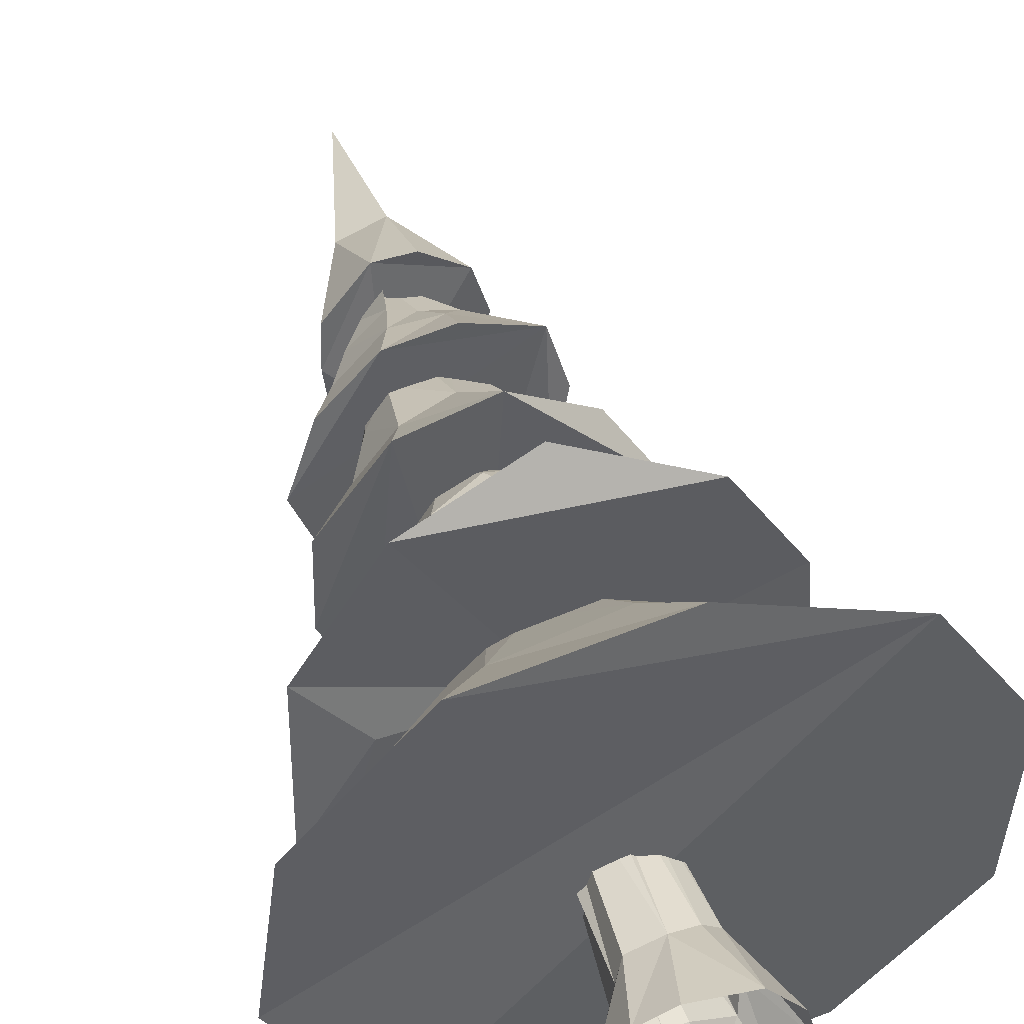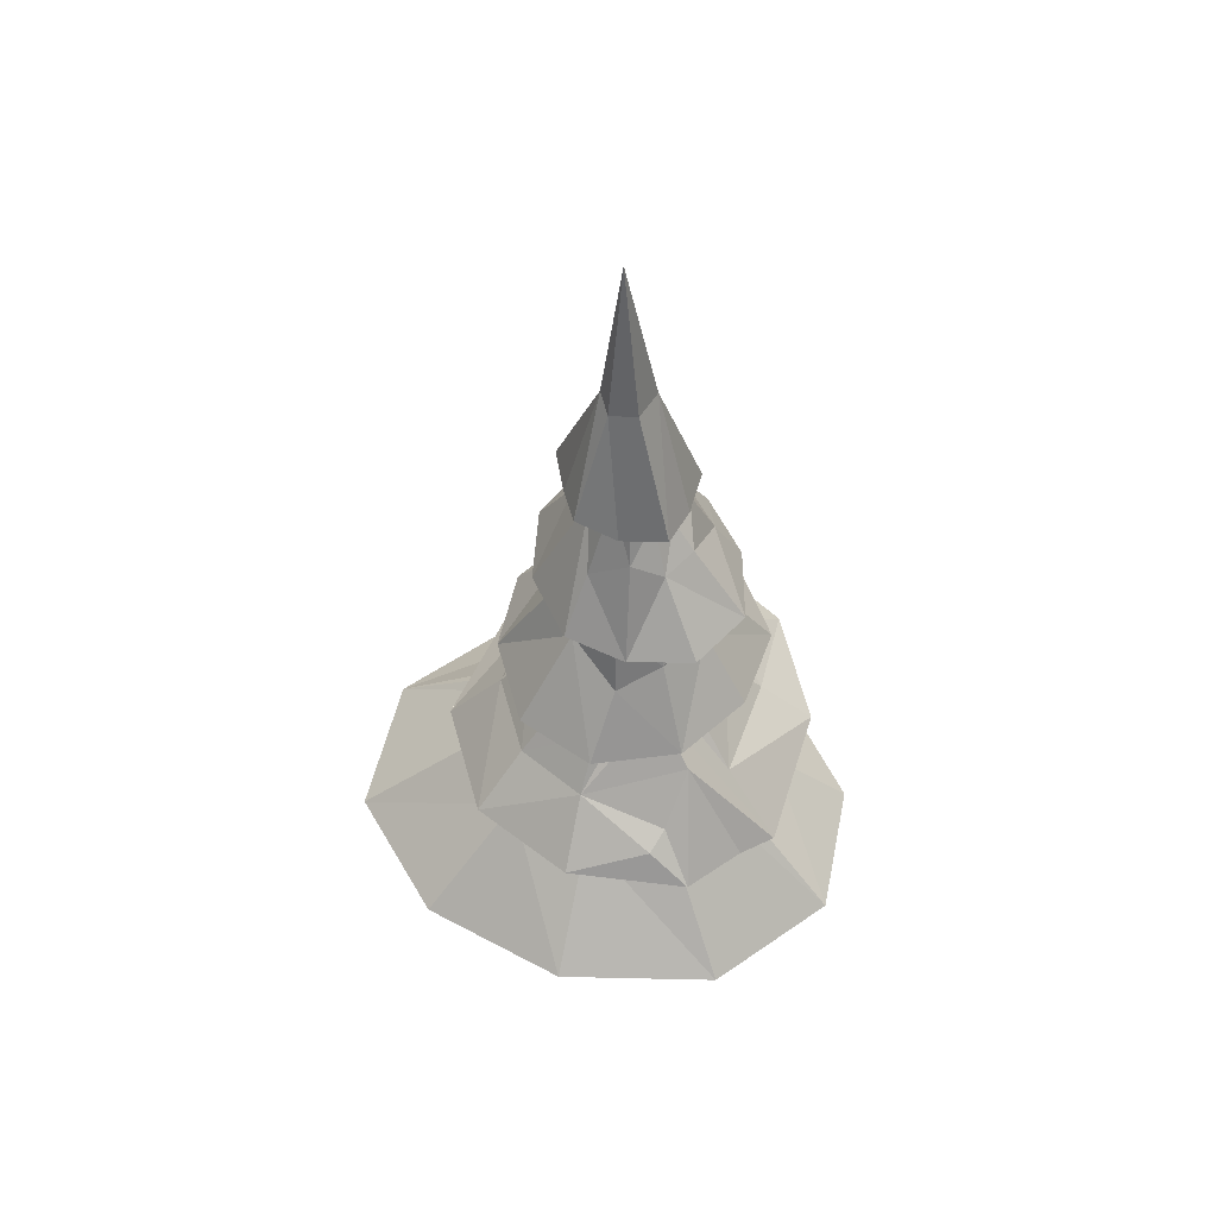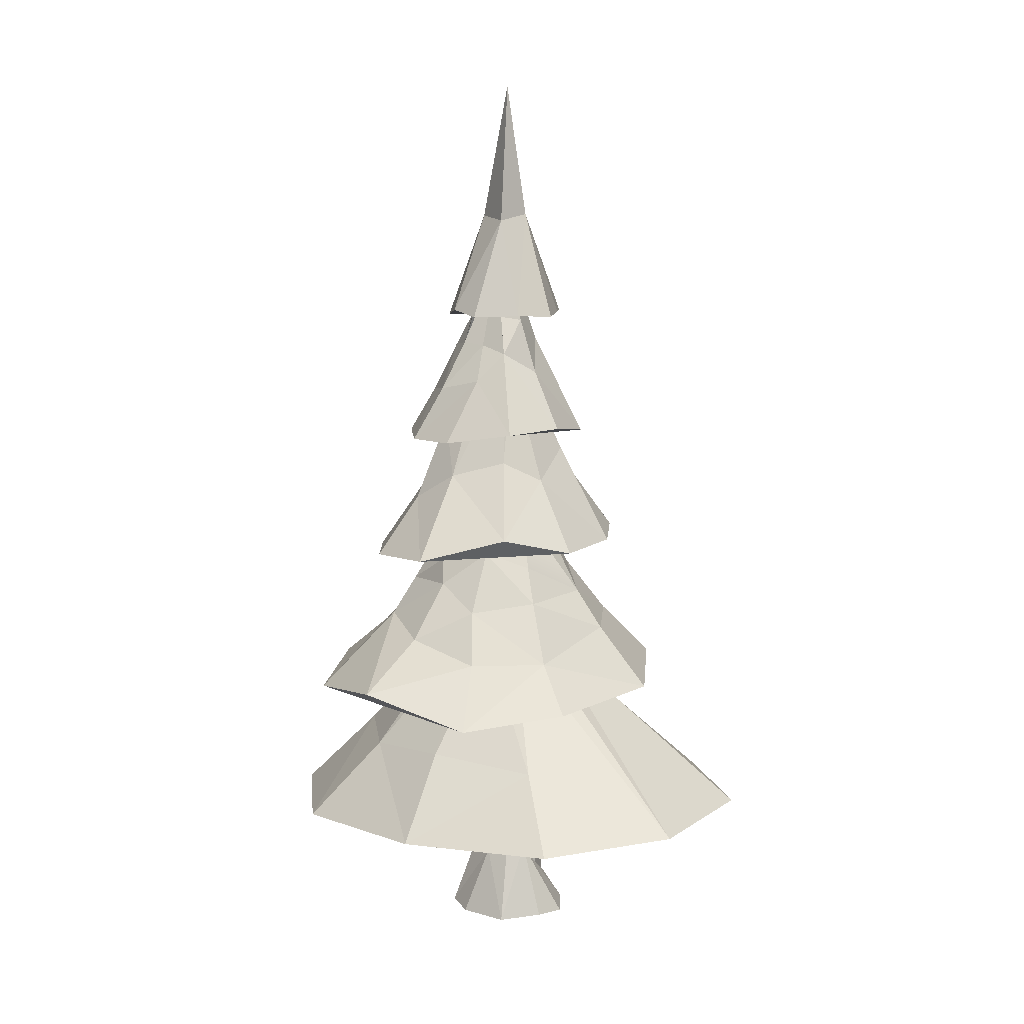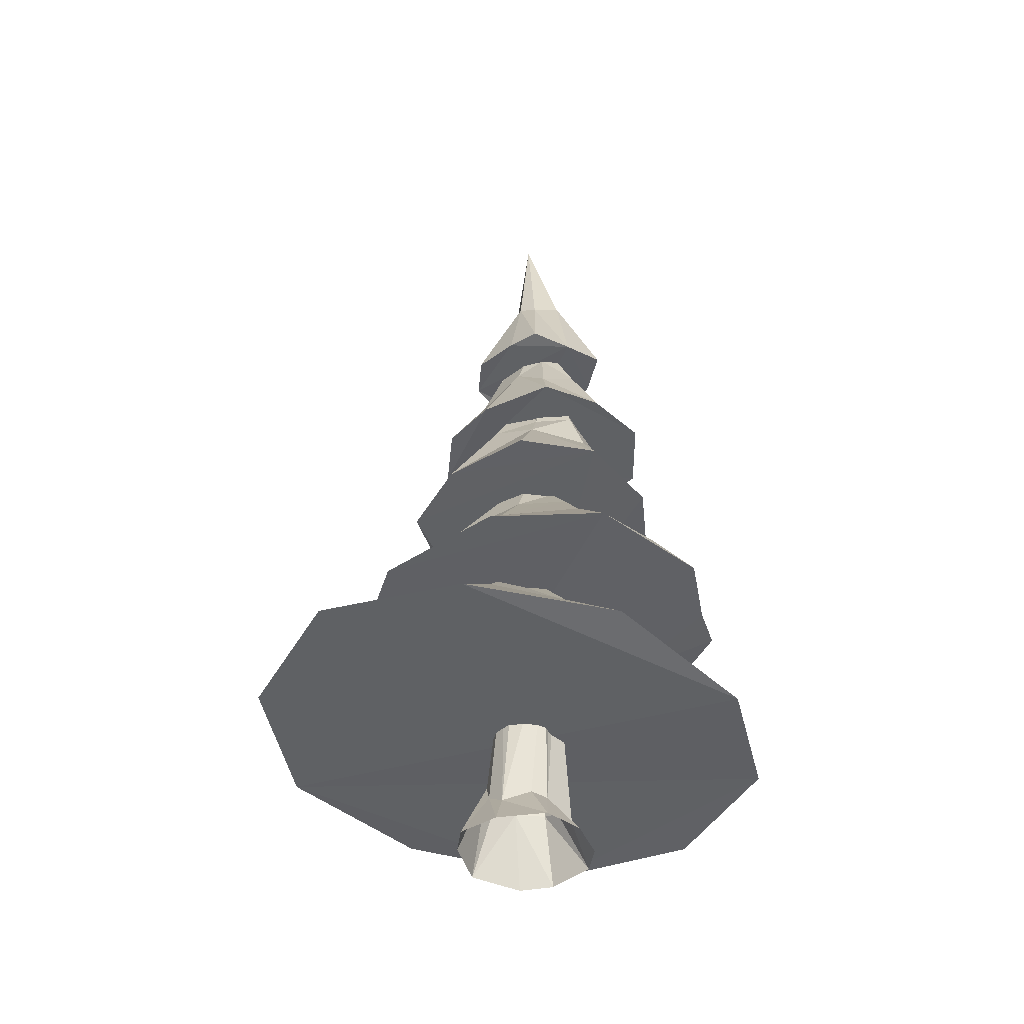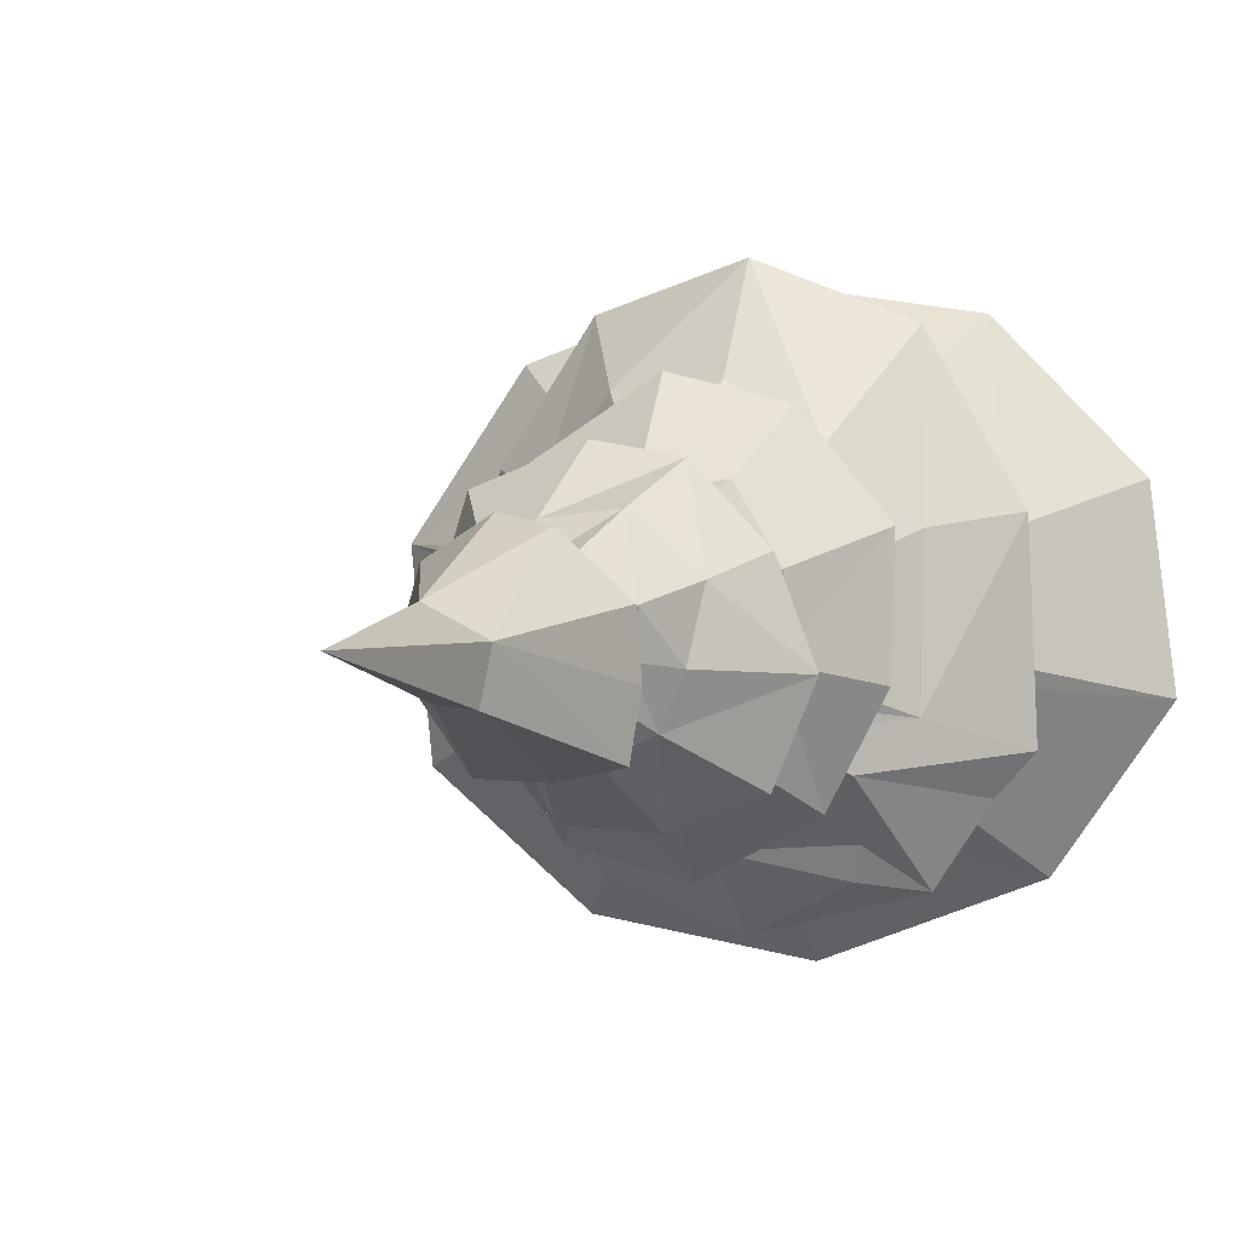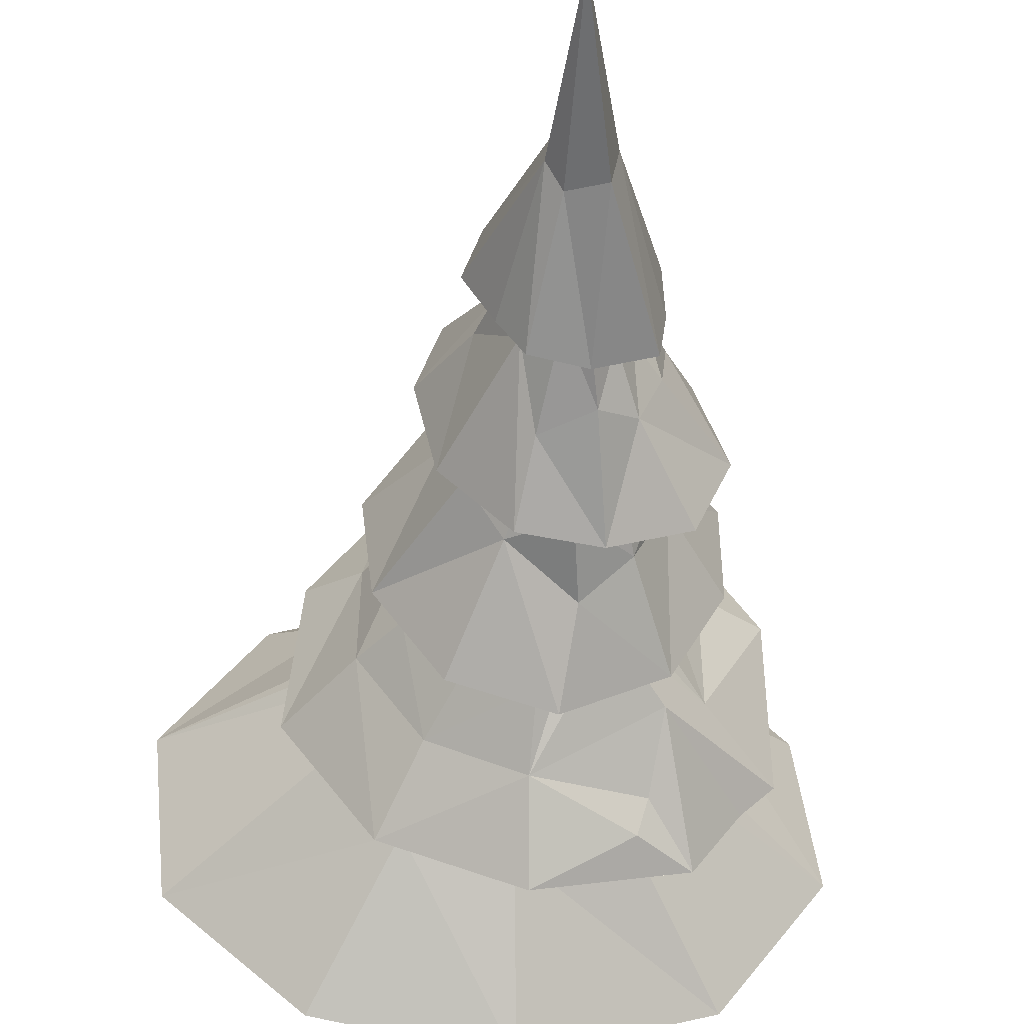
<metadata>
{"format":"obj","ext":"obj","renderer":"f3d","projection":"perspective","resolution":1024,"background":"white","views":[{"elev":43.7,"azim":-15.4,"up":"+Z"},{"elev":52.8,"azim":-161.3,"up":"+Y"},{"elev":11.9,"azim":38.2,"up":"+Y"},{"elev":-45.4,"azim":157.6,"up":"+Y"},{"elev":-0.0,"azim":-161.2,"up":"+Z"},{"elev":-44.3,"azim":176.8,"up":"+Z"}]}
</metadata>
<code>
g default
v -57.98 -10.6 -1.979
v 7.578 169.4 -5.937
v 42.03 -12.73 -10.93
v -21.57 -13.82 36.75
v 15.38 15.41 -20.2
v -38.58 11.83 -18.13
v -10.93 36.92 18.73
v 16.49 43.41 6.003
v -35.64 31.4 -0.6702
v -5.945 -9.889 -50.05
v 15.5 -13.58 34.71
v -3.664 23.2 -27.73
v -51.86 -13.08 -25.8
v -31.13 36.31 11.77
v -16.12 21.6 -27.11
v 19.55 25.57 -6.242
v -14.96 169 10.89
v 2.391 168.8 -0.6245
v 25.3 -11.78 -34.14
v 5.688 40.99 14.8
v -42.53 -12.34 25.53
v 36.38 -11.73 10.22
v -32.67 -11.07 -43.65
v -29.81 163.6 -16.85
v -15.15 163.7 -28.84
v -21.4 164.1 -22.68
v -8.344 169.2 5.895
v -39.75 163.4 -3.102
v 2.769 164.9 -16.69
v -28.47 163.7 7.88
v -15.69 201.1 -138.2
v 103.1 189.2 67.91
v 93.27 90.77 -138.8
v -23.94 217.8 35.8
v -170.8 81.23 64.26
v -15.61 526.4 -17.06
v -9.678 391.3 70.98
v 2.453 394.7 -80.32
v 73.87 305.6 20.92
v -47.72 438.1 -21.16
v -79.28 297.8 -79.81
v -141 195.9 46.59
v -10.97 301.6 103
v -5.023 225.3 -28.23
v -123.5 75.17 -118.3
v 182.4 98.41 36.27
v 125.5 94.65 120.9
v -83.07 387.3 -67.55
v -22.69 438.7 13.04
v 30.84 304.9 -93.69
v 14.72 326.5 3.966
v -98.26 193.8 -117.7
v -18.68 205.2 158.1
v 50.92 400.6 7.508
v -50.05 389.6 63.54
v 24.31 225.9 27.82
v -107.8 292.4 38.53
v -3.786 330.6 30.06
v -5.615 443.2 -19.58
v 111.6 191.5 -30.29
v 19.36 92.42 158.6
v 171.9 96.96 -69.85
v -48.98 333.1 12.52
v -183.3 81.44 -35.89
v 61.13 197.2 -106.9
v -29.16 522.3 -14.12
v 37.69 399.6 51.33
v 59.38 184.7 136.2
v 42.65 318.5 64.43
v -25.43 439.5 -42.86
v 26.87 225.7 -8.652
v -96.96 84.54 140.5
v -41.42 221.8 0.1267
v -143.2 187.6 -56.36
v -66.57 297.1 88.76
v -51.02 293.9 -46.37
v -84.93 389.4 26.87
v -24.39 300.2 -108.9
v -3.183 333.6 -32.01
v -93 191.7 128.6
v 39.03 392.8 -40.06
v 67.17 305.4 -39.08
v -15.77 86.99 -158.6
v -11.72 529.1 -1.45
v -40.18 468.6 -28.18
v -102.1 385.5 -21.16
v -45.87 442.2 -2.02
v -74.6 349.7 -17.09
v 51.58 264.3 -19.97
v -16.79 276.3 68.37
v 8.09 458.1 21.28
v -3.756 443 -4.04
v -49.09 457.9 -15.61
v -29.55 465 24.28
v 34.38 223.9 12.26
v -23.92 521 -20.39
v 5.527 365.4 -57.14
v -29.09 218.7 -21.1
v -79.54 260 23.8
v -40.49 389.8 -83.54
v -48.26 393.1 -40.83
v -19.13 361.6 52.84
v -64.54 246.5 74.03
v -18.05 333.9 -34.93
v -75.99 345.9 20.37
v 3.75 466.5 -25.25
v -15.5 276.2 -71.52
v 48.82 263.3 35.45
v -41.3 222.4 22.32
v -5.15 440.8 4.619
v -42.41 326.1 -20.24
v -44.98 401 29.26
v -107.5 298.8 -27.05
v -27.44 481.1 -39.64
v -20.18 525.1 5.453
v 15.87 223.1 -23.28
v -4.944 437 38.69
v 36.11 357.6 9.22
v -40.01 309.2 -31.36
v -53.39 459.9 5.659
v -34.84 331.4 27.09
v -26.35 385.9 -61.79
v 20.8 259.8 77.73
v 15.46 372.4 31.15
v -14.72 484.7 -34.16
v 25.6 377.8 -31.09
v -42.24 439.1 -32.86
v 5.227 223.9 38.13
v -13.46 199.3 7.153
v -10.63 441.4 -36.65
v -103.5 234.6 -41.46
v 15.93 278.2 -52.98
v 9.052 483.5 0.8644
v -37.51 429.2 42.71
v -27.41 524.6 -12.13
v -74.09 224.2 -95.93
v 38.64 237.4 -74.6
v -53.3 435 -43.37
v -13.4 463.4 20.94
v -70.71 279.2 -25.09
v -20.98 526.4 -6.714
v -7.758 524.4 -8.805
v -5.29 434.1 -56.12
v 24.1 442.9 1.344
v -17.18 237.4 103.3
v -57.21 354.5 -54.51
v -124.6 190 -77.14
v 47.46 162.8 -74.66
v -64.54 436.7 -18.49
v -31.02 344.2 -76.65
v 72.96 221.5 52.85
v -2.52 387.4 -47.85
v -13.56 241.9 -98.88
v -63.64 140.7 94.75
v 74.01 236.7 -21.39
v -103.4 227.7 39.17
v -17.4 527.1 -27.43
v -102.5 191.5 5.034
v -53.92 274.8 58.92
v -61.19 381.8 18.83
v -68.81 215.3 -112.8
v -5.432 485.5 7.701
v -11.41 159.1 -82.85
v -68.44 423.8 15.4
v 83.34 142.5 85.93
v -32.91 449.3 -53.43
v -53.03 341.2 56.45
v -39.1 486 1.839
v -118.5 139.1 40.31
v -57.91 303.1 22.16
v -21.85 527.4 -15.07
v -14.25 304.6 -48.8
v -80.6 258.3 -65.15
v 34.21 288.4 23.51
v -23.31 294.5 60.51
v 11.99 301.4 48.98
v 38.35 225.1 100.1
v -69.34 368.1 -20.85
v -61.53 405.6 -24.68
v -45 479.2 -17.27
v 6.554 148.6 106.8
v -62.2 481.6 -24.35
v -12.98 665.4 -10.03
v 22.36 489.1 21.61
v 2.414 486.9 -58.7
v -1.373 565.7 -18.48
v -34.75 564 -7.452
v -31.44 491.7 34.55
v -6.209 561.6 6.577
v -30.4 566 -31.74
v -27.31 480.9 -60.26
v -58.09 484.6 -53.84
v 31.97 486.6 -8.565
v -60.74 484 5.94
v -6.85 487.7 40.07
v -10.13 558.1 -29.81
v 16.11 487.4 -38.27
g LowPolyFirTree_02
f 22 3 8
f 14 9 1
f 7 20 27
f 15 12 10
f 3 16 8
f 23 15 10
f 9 6 1
f 11 20 7
f 21 14 1
f 27 20 18
f 16 2 8
f 5 19 10
f 11 7 4
f 5 10 12
f 13 1 6
f 17 30 7
f 21 7 14
f 13 6 15
f 16 19 5
f 16 5 2
f 18 8 2
f 16 3 19
f 18 20 8
f 8 20 11
f 7 21 4
f 22 8 11
f 24 15 6
f 24 6 9
f 25 12 15
f 25 5 12
f 26 25 15
f 26 15 24
f 17 7 27
f 9 30 28
f 5 29 2
f 5 25 29
f 9 14 30
f 7 30 14
f 15 23 13
f 9 28 24
f 42 74 158
f 132 89 137
f 163 83 45
f 46 47 45
f 149 86 164
f 144 133 91
f 105 57 75
f 122 97 150
f 145 53 177
f 131 74 42
f 124 102 69
f 39 43 78
f 95 46 71
f 64 73 98
f 47 72 64
f 73 64 169
f 62 148 71
f 56 165 46
f 154 72 61
f 138 100 48
f 48 38 67
f 152 70 130
f 167 112 160
f 97 126 82
f 78 50 82
f 159 175 121
f 107 119 172
f 129 147 31
f 76 153 173
f 170 99 159
f 80 42 129
f 143 125 106
f 81 67 38
f 67 55 86
f 139 141 94
f 128 34 181
f 88 41 113
f 113 41 75
f 123 108 176
f 118 92 124
f 68 80 129
f 151 155 108
f 61 72 47
f 62 46 33
f 170 140 99
f 47 64 45
f 132 137 107
f 31 65 60
f 115 168 94
f 166 100 138
f 117 139 134
f 55 67 37
f 151 108 123
f 68 129 32
f 43 39 69
f 146 41 88
f 116 148 163
f 154 169 72
f 64 72 35
f 109 73 169
f 147 52 31
f 102 112 167
f 75 78 43
f 140 131 99
f 104 119 111
f 120 164 134
f 86 55 77
f 41 146 150
f 78 75 41
f 89 79 51
f 103 53 145
f 80 68 53
f 144 106 133
f 81 54 67
f 82 126 118
f 39 78 82
f 148 83 163
f 33 45 83
f 162 133 142
f 120 149 164
f 85 171 96
f 138 48 86
f 49 112 102
f 57 105 88
f 179 101 178
f 65 155 60
f 151 60 155
f 175 58 121
f 123 176 90
f 91 67 54
f 91 117 67
f 59 126 152
f 180 66 85
f 117 134 55
f 134 164 55
f 95 56 46
f 166 125 143
f 97 50 78
f 50 97 82
f 98 163 45
f 80 156 42
f 100 166 143
f 100 38 48
f 70 101 127
f 43 102 167
f 80 103 156
f 160 87 179
f 106 81 38
f 106 144 81
f 173 52 147
f 31 153 65
f 161 153 31
f 89 51 174
f 154 109 169
f 49 102 110
f 111 119 140
f 160 112 87
f 112 49 87
f 57 113 75
f 96 125 114
f 84 141 162
f 71 148 116
f 117 37 67
f 118 69 39
f 74 131 76
f 119 153 76
f 94 168 120
f 180 120 168
f 122 70 152
f 122 101 70
f 68 177 53
f 177 68 151
f 110 102 124
f 92 110 124
f 106 125 36
f 157 36 125
f 126 92 118
f 59 92 126
f 101 179 127
f 128 165 56
f 129 31 60
f 59 152 130
f 51 176 174
f 119 76 131
f 79 132 172
f 132 79 89
f 106 36 133
f 36 142 133
f 180 135 66
f 52 161 31
f 52 173 136
f 137 65 153
f 65 137 155
f 85 138 93
f 117 91 139
f 139 91 141
f 111 140 170
f 141 115 94
f 144 91 54
f 144 54 81
f 145 123 90
f 146 101 122
f 101 146 178
f 147 158 74
f 148 33 83
f 149 93 138
f 93 149 120
f 151 68 32
f 60 151 32
f 152 126 97
f 153 119 107
f 154 181 34
f 109 154 34
f 108 155 89
f 155 137 89
f 103 99 156
f 99 131 156
f 96 157 125
f 129 158 147
f 103 90 159
f 99 103 159
f 105 160 178
f 161 136 153
f 141 91 162
f 91 133 162
f 44 116 163
f 164 77 55
f 86 77 164
f 165 47 46
f 165 61 47
f 166 85 114
f 166 114 125
f 167 105 75
f 135 168 115
f 135 180 168
f 169 64 35
f 169 35 72
f 170 121 63
f 171 85 66
f 119 104 172
f 108 174 176
f 175 90 176
f 90 175 159
f 51 58 176
f 123 145 177
f 105 178 88
f 178 146 88
f 87 40 179
f 40 127 179
f 180 85 93
f 181 61 165
f 158 129 42
f 45 33 46
f 150 146 122
f 42 156 131
f 98 45 64
f 71 46 62
f 61 181 154
f 160 105 167
f 153 136 173
f 159 121 170
f 86 48 67
f 94 134 139
f 181 165 128
f 124 69 118
f 33 148 62
f 107 172 132
f 138 85 166
f 123 177 151
f 69 102 43
f 150 78 41
f 53 103 80
f 118 39 82
f 96 114 85
f 86 149 138
f 88 113 57
f 178 160 179
f 55 37 117
f 78 150 97
f 143 38 100
f 38 143 106
f 147 74 173
f 162 142 84
f 76 173 74
f 120 134 94
f 60 32 129
f 131 140 119
f 172 104 79
f 136 161 52
f 90 103 145
f 120 180 93
f 97 122 152
f 107 137 153
f 89 174 108
f 163 98 44
f 75 43 167
f 63 111 170
f 176 58 175
f 190 191 192
f 187 188 189
f 182 191 188
f 193 197 186
f 187 189 183
f 190 196 191
f 187 190 192
f 194 188 187
f 195 184 189
f 188 191 184
f 186 189 184
f 183 189 186
f 190 187 183
f 183 196 190
f 184 191 197
f 196 185 191
f 182 192 191
f 182 187 192
f 184 193 186
f 197 193 184
f 194 182 188
f 194 187 182
f 184 195 188
f 188 195 189
f 186 196 183
f 196 186 185
f 185 197 191
f 197 185 186

</code>
